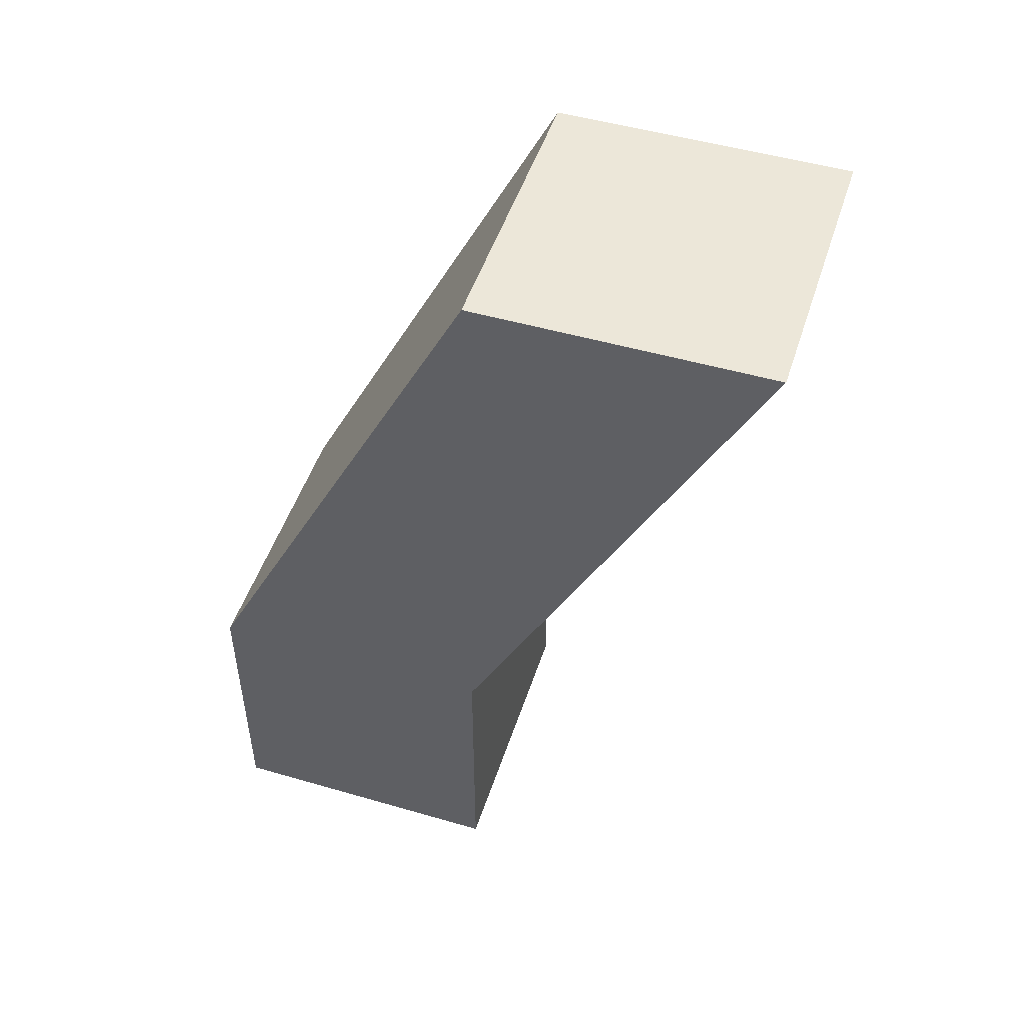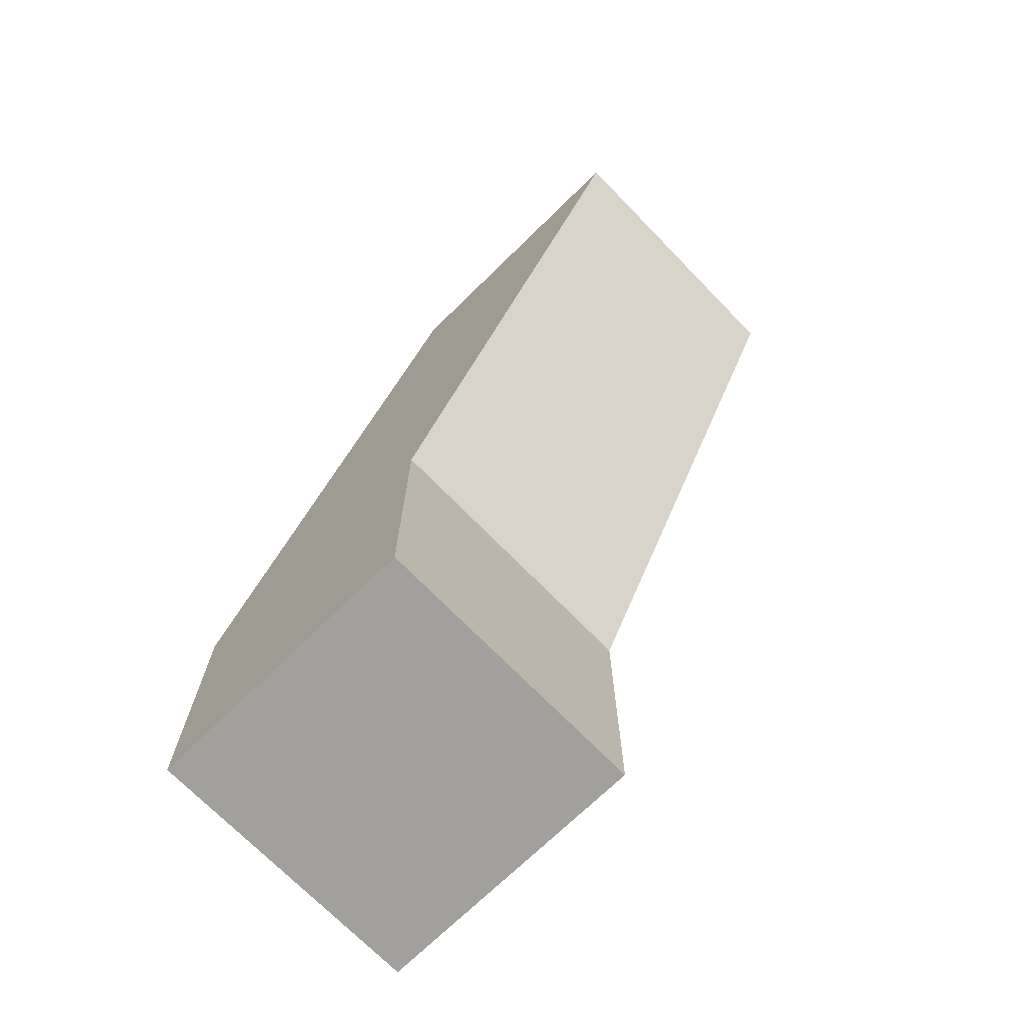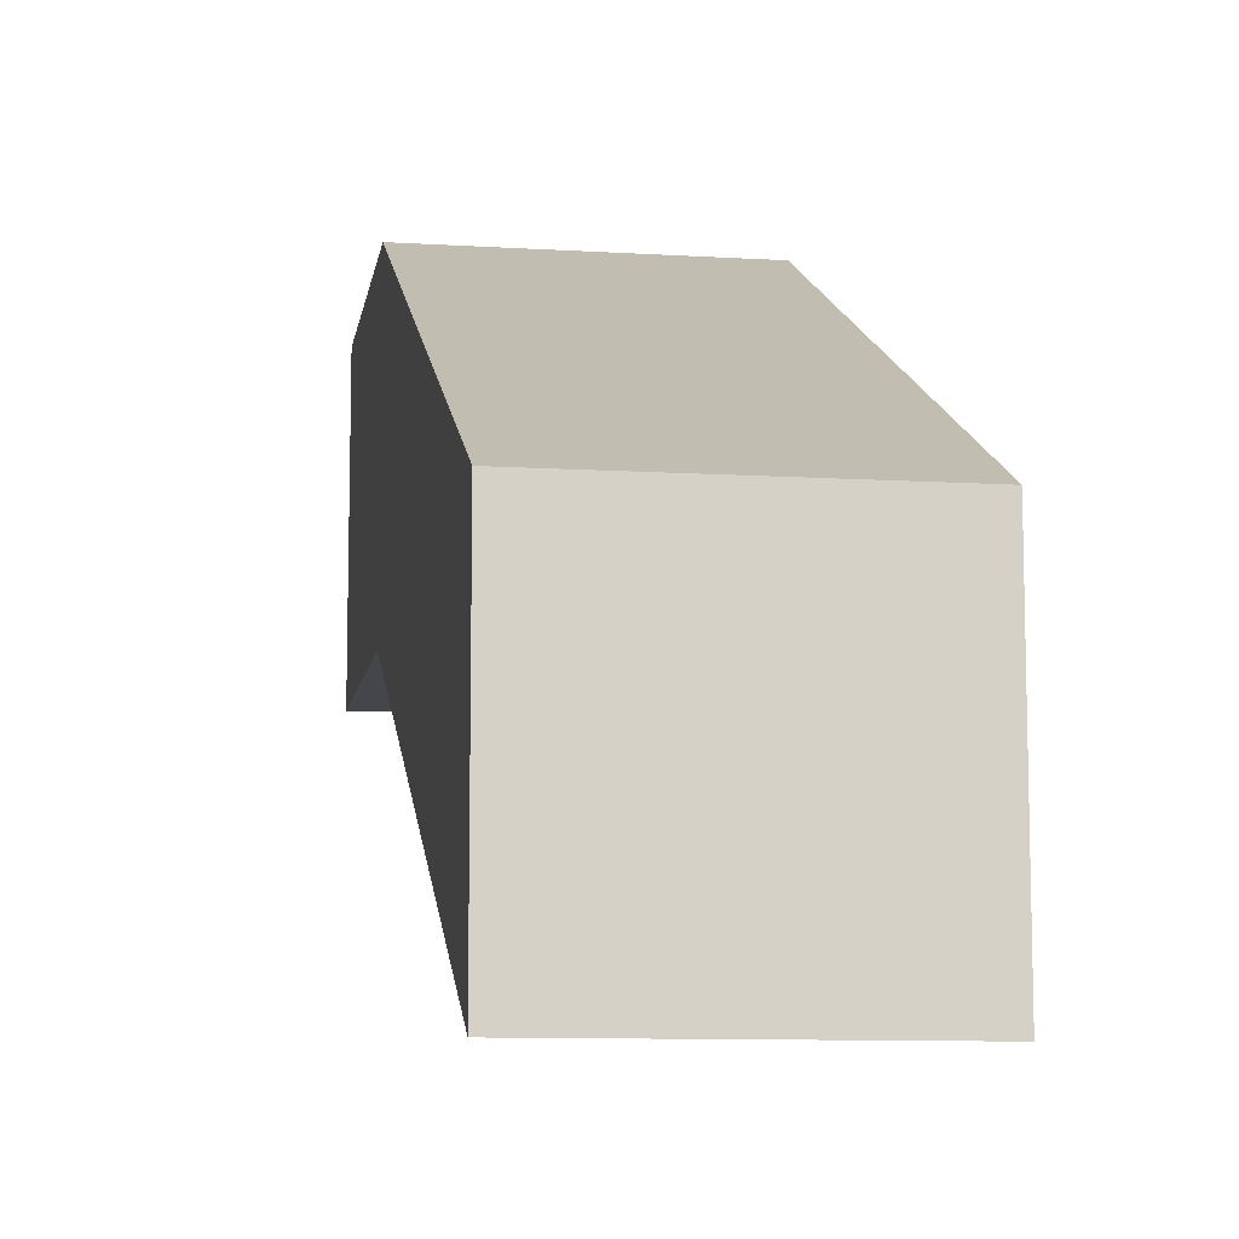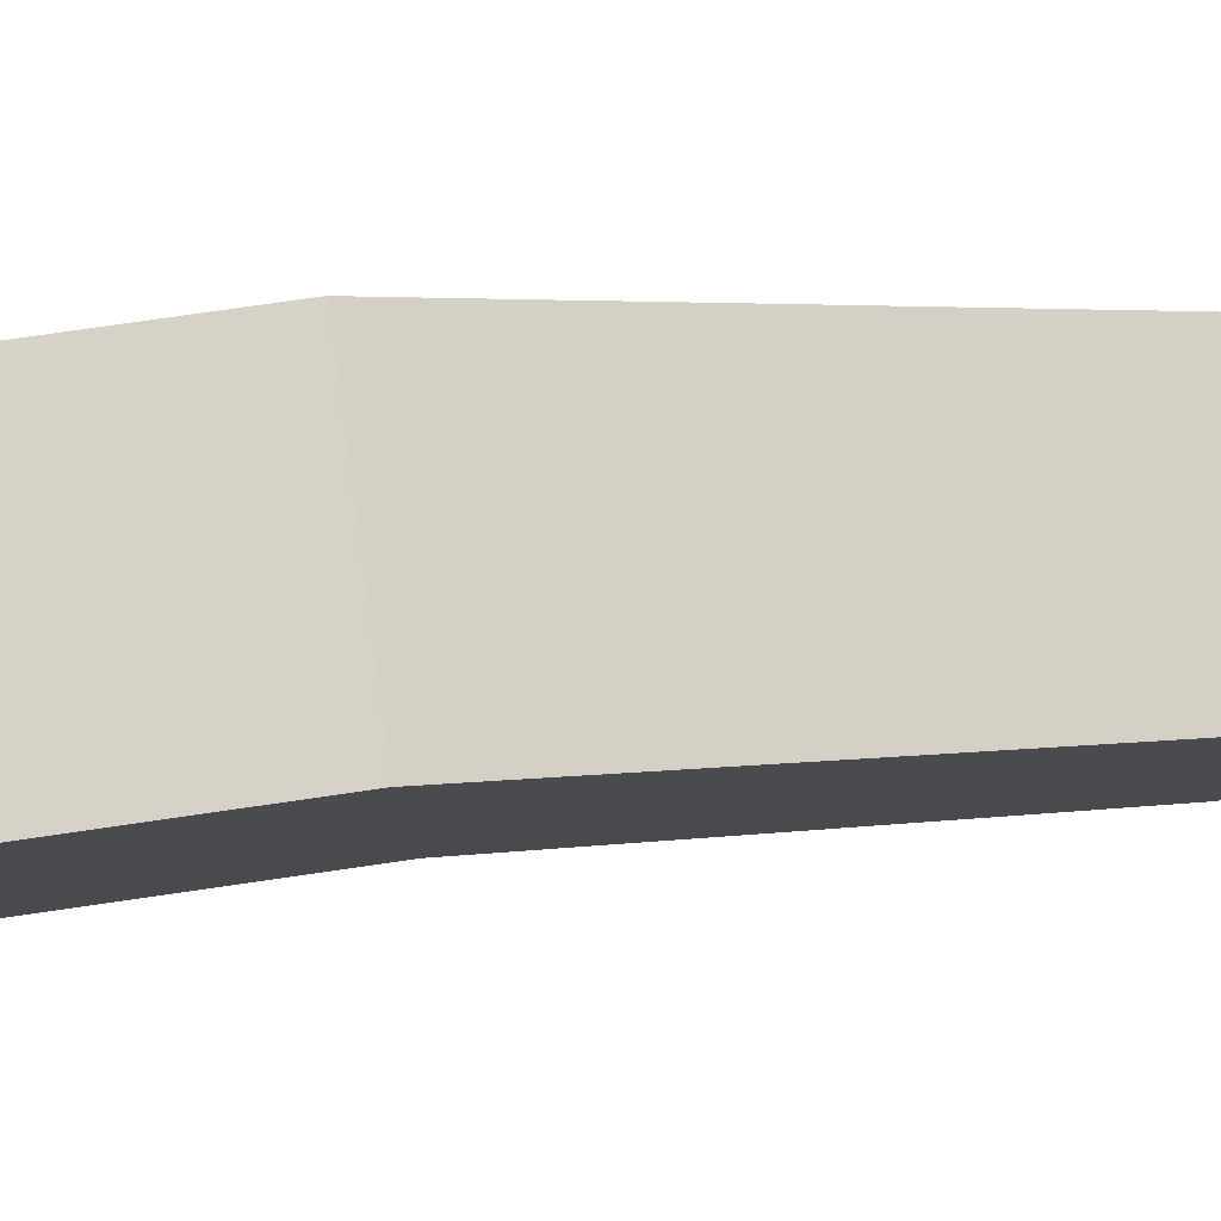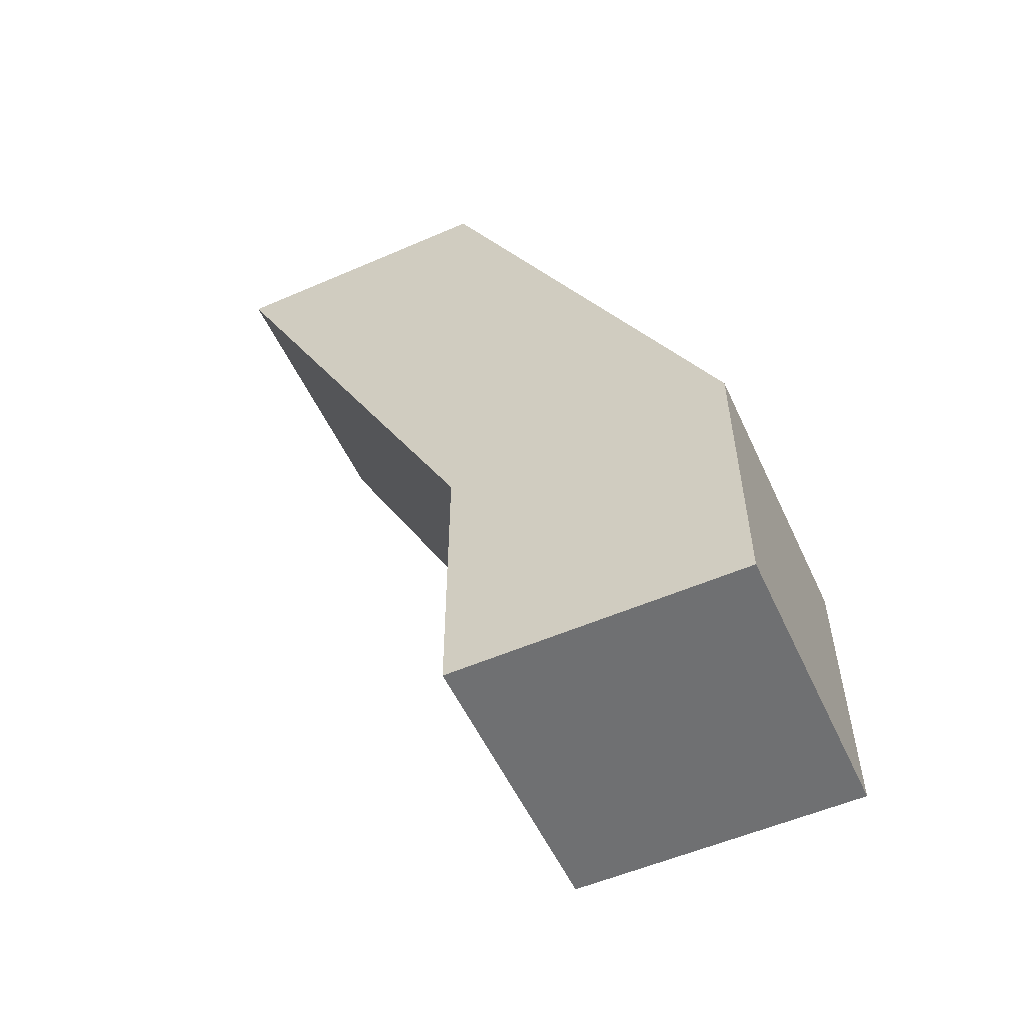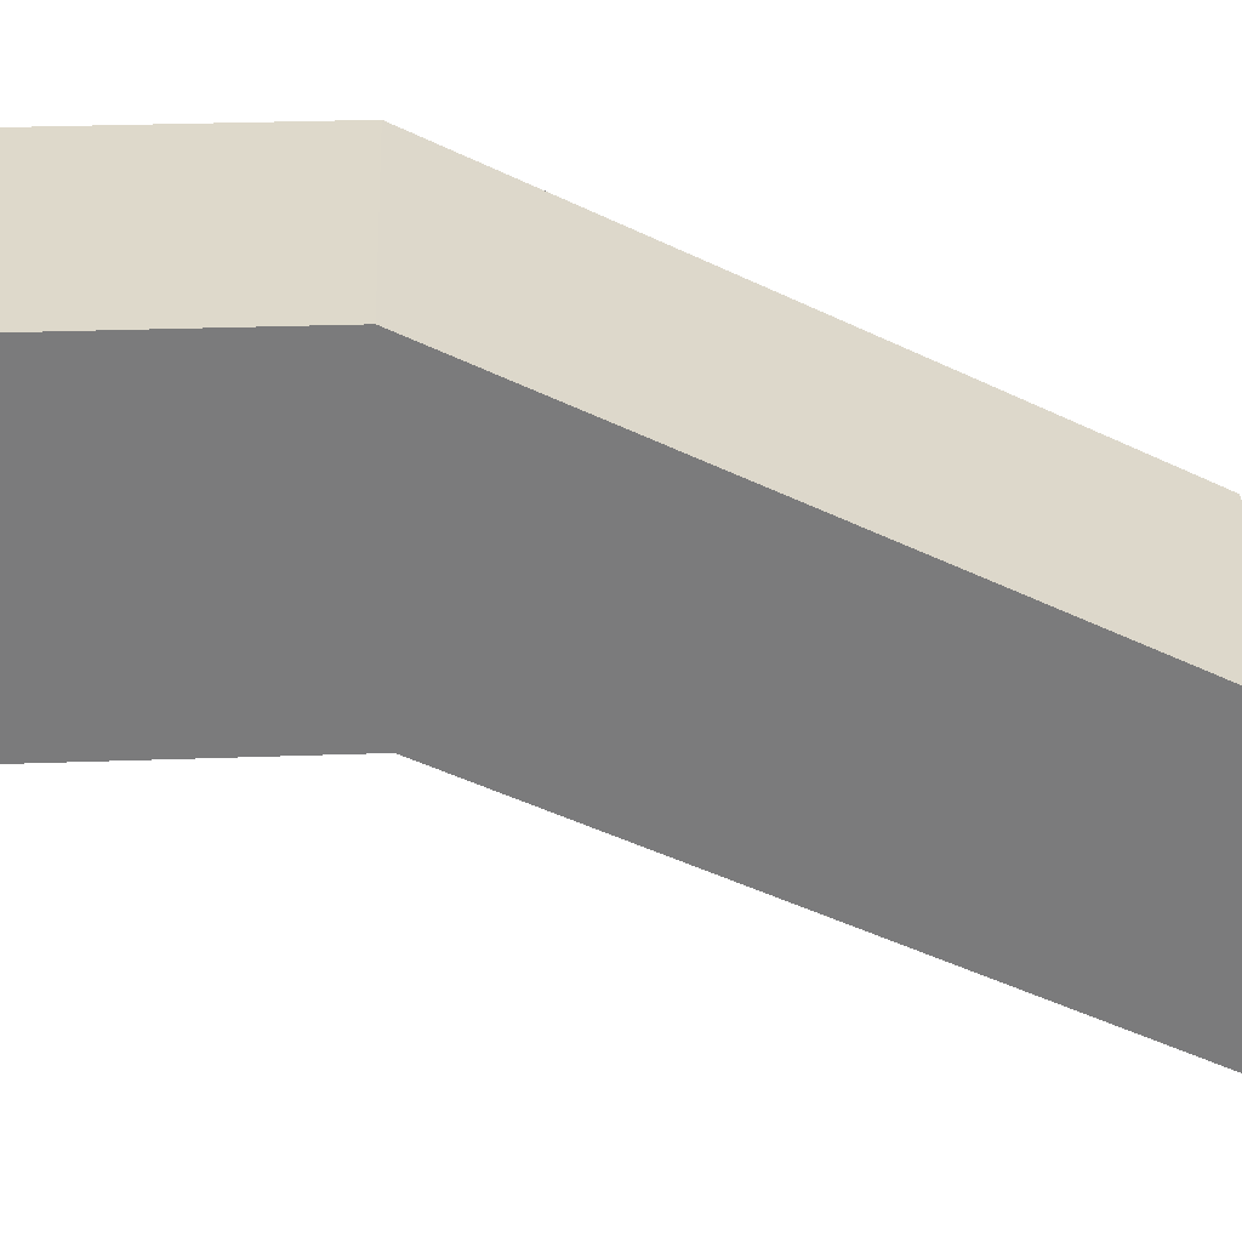
<metadata>
{"format":"obj","ext":"obj","renderer":"f3d","projection":"perspective","resolution":1024,"background":"white","views":[{"elev":49.6,"azim":-72.2,"up":"+Z"},{"elev":-71.6,"azim":-45.7,"up":"+Z"},{"elev":-10.0,"azim":-9.0,"up":"+Y"},{"elev":77.7,"azim":-98.2,"up":"+Y"},{"elev":-54.9,"azim":114.6,"up":"+Z"},{"elev":31.8,"azim":-92.9,"up":"+Y"}]}
</metadata>
<code>
g pb_Mesh43710
v 2 14 -2
v 6.139e-06 14 -2
v 2 16 -2
v 6.139e-06 16 -2
v 6.139e-06 14 -2
v 1.782e-05 16 -6
v 6.139e-06 16 -2
v 1.782e-05 18 -6
v 2.366e-05 16 -8
v 2 16 -8
v 2.366e-05 18 -8
v 2 18 -8
v 2 16 -6
v 2 14 -2
v 2 18 -6
v 2 16 -2
v 2 16 -2
v 6.139e-06 16 -2
v 2 18 -6
v 1.782e-05 18 -6
v 2 16 -6
v 1.782e-05 16 -6
v 2 14 -2
v 6.139e-06 14 -2
v 1.782e-05 16 -6
v 2 16 -6
v 2.366e-05 16 -8
v 2 16 -8
v 2.366e-05 18 -8
v 2.366e-05 16 -8
v 2 16 -8
v 2 18 -8
v 2 18 -6
v 1.782e-05 18 -6
v 2 18 -8
v 2.366e-05 18 -8
g pb_Mesh43710_0
f 3 2 1
f 3 4 2
f 7 6 5
f 7 8 6
f 11 10 9
f 11 12 10
f 15 14 13
f 15 16 14
f 19 18 17
f 19 20 18
f 23 22 21
f 23 24 22
f 27 26 25
f 27 28 26
f 29 6 8
f 29 30 6
f 31 15 13
f 31 32 15
f 35 34 33
f 35 36 34

</code>
